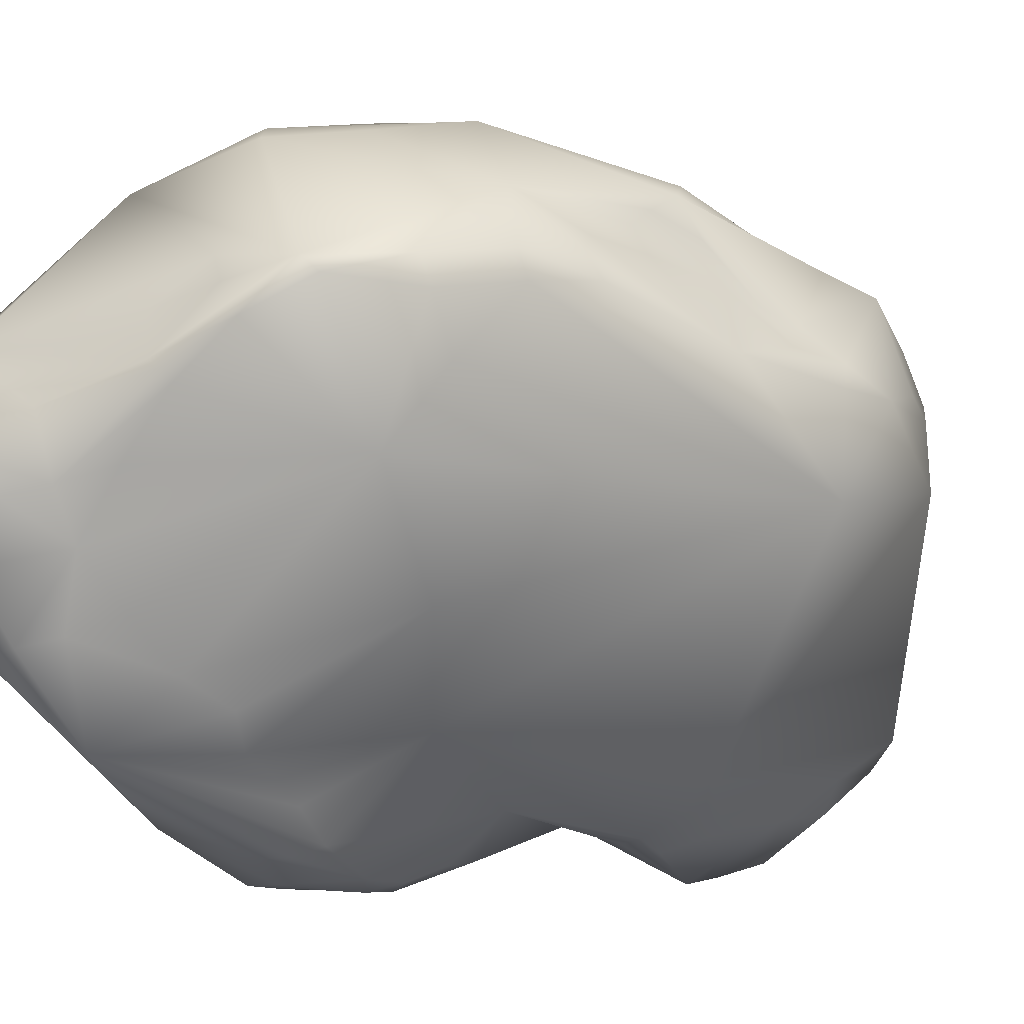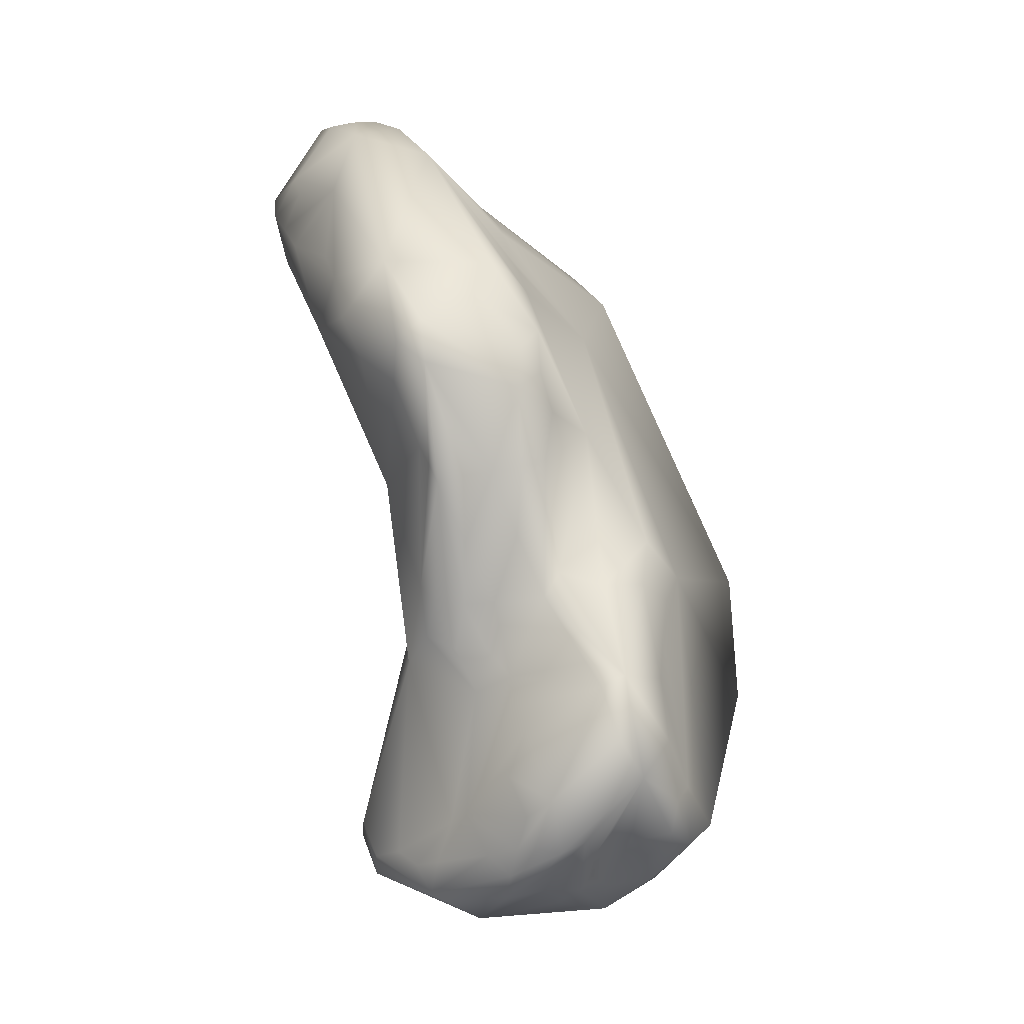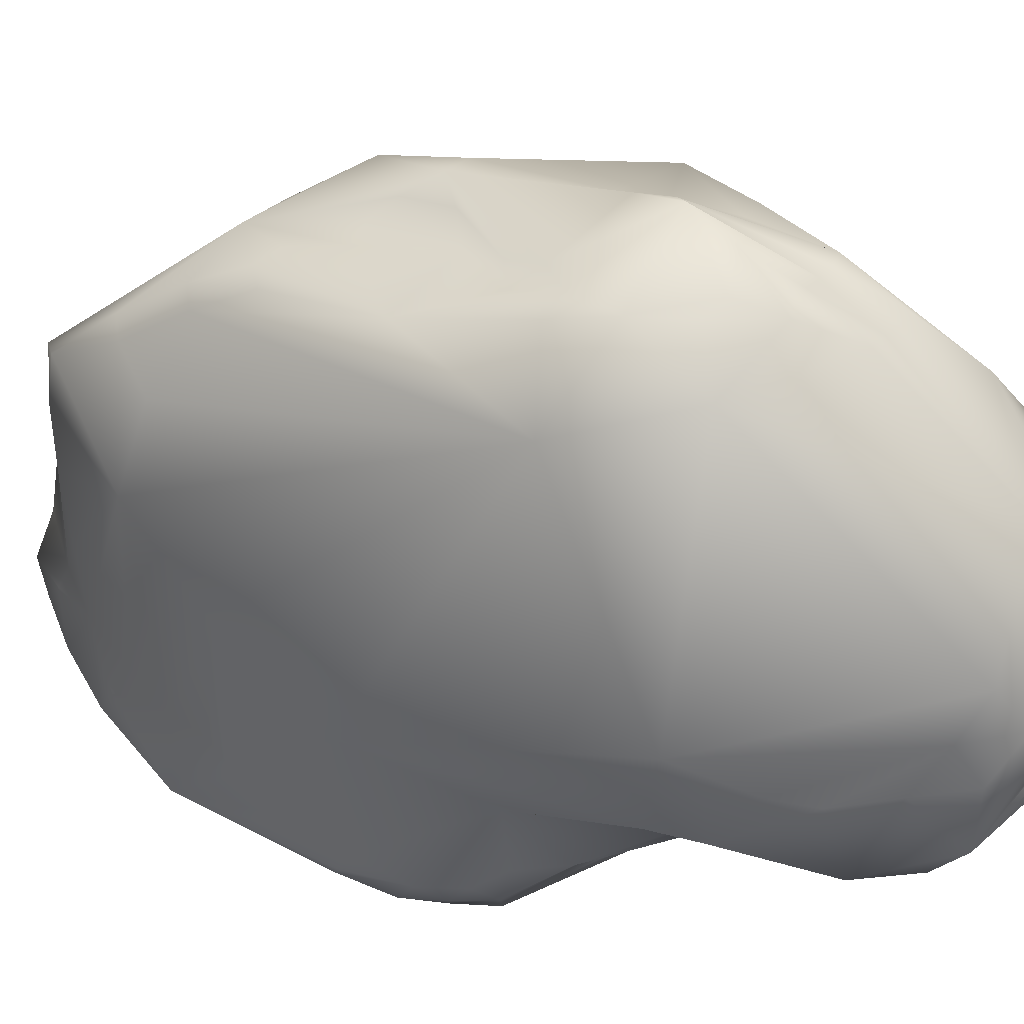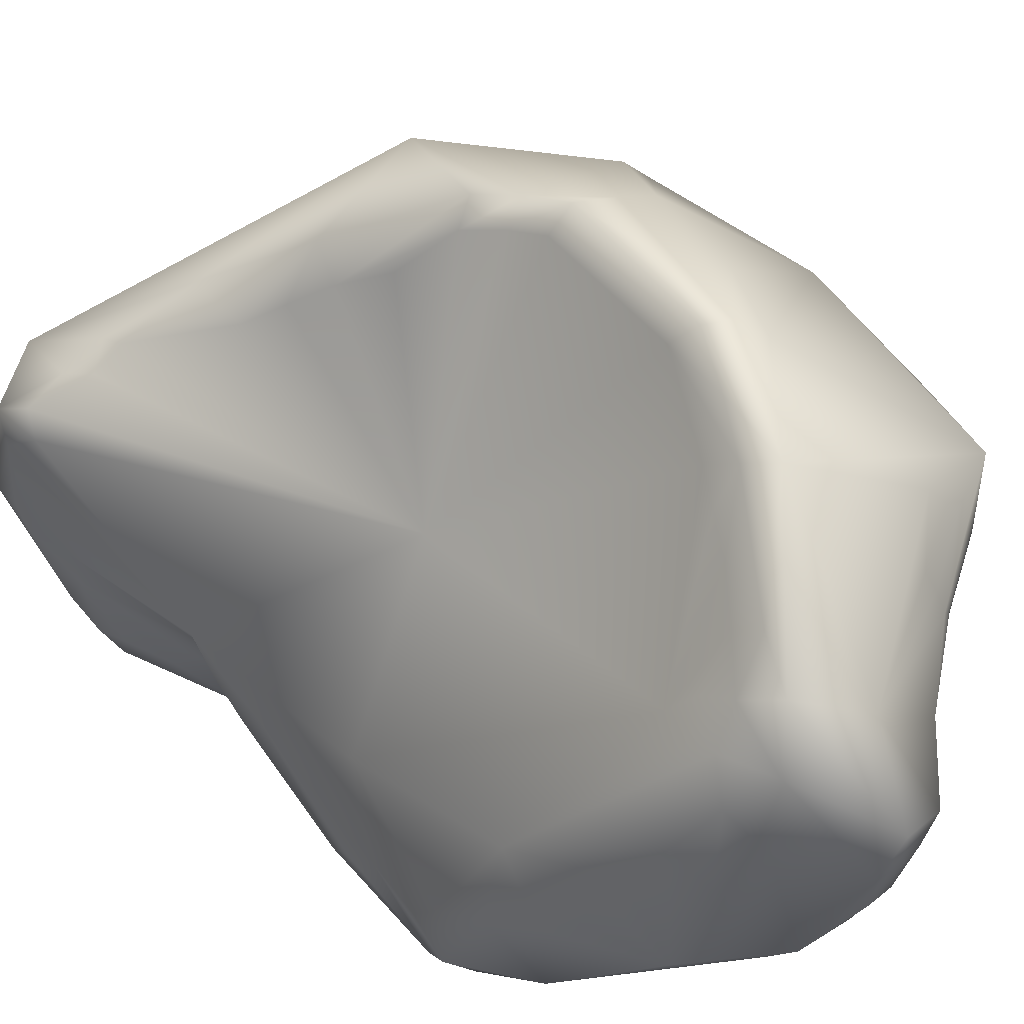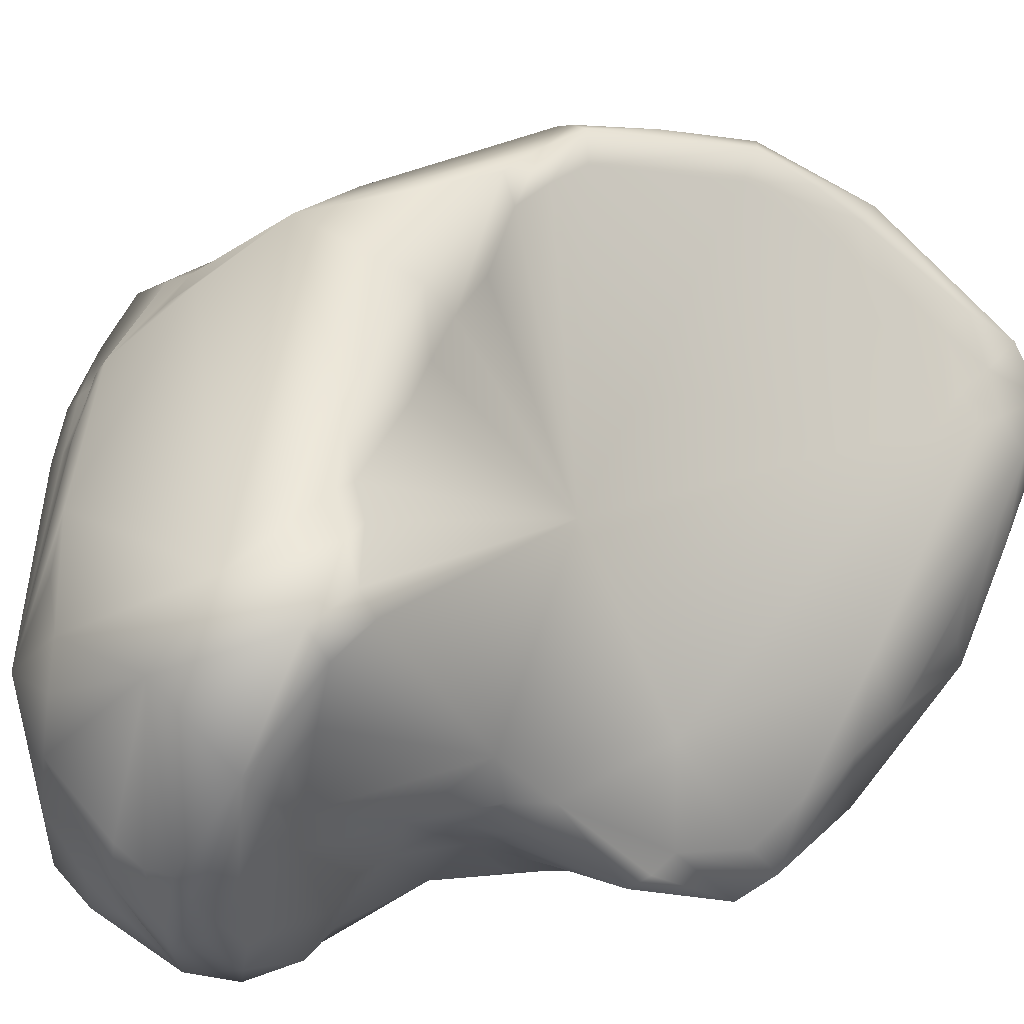
<metadata>
{"format":"obj","ext":"obj","renderer":"f3d","projection":"perspective","resolution":1024,"background":"white","views":[{"elev":-6.7,"azim":32.4,"up":"+Y"},{"elev":-18.6,"azim":-19.0,"up":"+Z"},{"elev":-11.4,"azim":98.9,"up":"+Y"},{"elev":32.5,"azim":-59.1,"up":"+Y"},{"elev":16.6,"azim":-142.8,"up":"+Y"}]}
</metadata>
<code>
v 0.0845 0.02296 -0.03599
v 0.08278 0.02301 -0.03627
v 0.08349 0.02506 -0.03685
v 0.08621 0.0264 -0.03532
v 0.08531 0.02082 -0.03494
v 0.08363 0.02111 -0.03542
v 0.08128 0.02193 -0.03671
v 0.08165 0.02165 -0.03617
v 0.0826 0.02011 -0.03509
v 0.08169 0.02012 -0.03511
v 0.08085 0.02333 -0.03701
v 0.07945 0.02824 -0.037
v 0.0835 0.02674 -0.03656
v 0.08798 0.03139 -0.03133
v 0.08884 0.03085 -0.031
v 0.08672 0.03228 -0.0321
v 0.08728 0.03184 -0.03172
v 0.09128 0.02885 -0.02691
v 0.08658 0.02178 -0.03398
v 0.08364 0.02818 -0.03611
v 0.08504 0.03098 -0.03421
v 0.08482 0.02937 -0.03504
v 0.08512 0.02048 -0.03283
v 0.08424 0.01939 -0.03361
v 0.08412 0.01979 -0.03477
v 0.08128 0.02042 -0.03565
v 0.08011 0.0207 -0.03599
v 0.08013 0.02267 -0.03667
v 0.0807 0.01979 -0.03529
v 0.08222 0.01781 -0.0332
v 0.07673 0.02596 -0.0365
v 0.07563 0.02984 -0.03519
v 0.07795 0.03095 -0.03571
v 0.07872 0.02296 -0.037
v 0.08849 0.03295 -0.0296
v 0.08933 0.03243 -0.0293
v 0.09024 0.03137 -0.02891
v 0.09014 0.03185 -0.029
v 0.08735 0.03396 -0.03014
v 0.08799 0.0334 -0.02993
v 0.08482 0.02029 -0.02472
v 0.09079 0.03129 -0.02661
v 0.09117 0.03137 -0.02451
v 0.09071 0.02814 -0.02208
v 0.08595 0.03591 -0.02788
v 0.08347 0.01898 -0.02915
v 0.08385 0.0192 -0.03145
v 0.08371 0.01926 -0.02751
v 0.07993 0.02022 -0.03568
v 0.07946 0.02182 -0.03654
v 0.08114 0.01735 -0.03196
v 0.07918 0.01904 -0.034
v 0.08129 0.01714 -0.02962
v 0.07861 0.02201 -0.0363
v 0.07533 0.02883 -0.03466
v 0.07786 0.02245 -0.0355
v 0.07667 0.02495 -0.03544
v 0.07619 0.0261 -0.0354
v 0.07621 0.03148 -0.03296
v 0.07523 0.03054 -0.03361
v 0.07498 0.02965 -0.03321
v 0.07512 0.0294 -0.03396
v 0.0843 0.03778 -0.02553
v 0.07897 0.03421 -0.0298
v 0.07725 0.03241 -0.03213
v 0.09011 0.0334 -0.02758
v 0.08994 0.03482 -0.02614
v 0.08906 0.03524 -0.02581
v 0.09056 0.03195 -0.0273
v 0.08833 0.03552 -0.02554
v 0.08746 0.0351 -0.0275
v 0.08285 0.01855 -0.02398
v 0.0841 0.01968 -0.02586
v 0.08149 0.02146 -0.01465
v 0.09048 0.03231 -0.02286
v 0.09074 0.03148 -0.02225
v 0.08535 0.03104 -0.009839
v 0.08388 0.02848 -0.008618
v 0.08365 0.02471 -0.01145
v 0.08967 0.03199 -0.01783
v 0.08671 0.03327 -0.01143
v 0.08248 0.01812 -0.02579
v 0.07915 0.02046 -0.03553
v 0.08049 0.01749 -0.03003
v 0.07856 0.02013 -0.03446
v 0.07853 0.02108 -0.03547
v 0.078 0.02056 -0.0329
v 0.07846 0.01997 -0.0313
v 0.07891 0.01907 -0.02639
v 0.08019 0.01821 -0.02899
v 0.08101 0.0184 -0.02591
v 0.0795 0.01905 -0.02538
v 0.07573 0.02703 -0.03476
v 0.07522 0.02426 -0.02798
v 0.07719 0.02303 -0.0339
v 0.07696 0.02416 -0.03403
v 0.07641 0.03165 -0.03193
v 0.07758 0.02892 -0.02097
v 0.08679 0.03743 -0.01965
v 0.08813 0.0358 -0.024
v 0.08018 0.03925 -0.01923
v 0.08028 0.03878 -0.02099
v 0.07942 0.03645 -0.0257
v 0.07842 0.03392 -0.02855
v 0.07797 0.03326 -0.03072
v 0.07721 0.03247 -0.0314
v 0.08933 0.03342 -0.02218
v 0.08893 0.03548 -0.02456
v 0.08075 0.01936 -0.01959
v 0.07796 0.01831 -0.01448
v 0.07782 0.02083 -0.01085
v 0.07802 0.01941 -0.01307
v 0.07793 0.02015 -0.01219
v 0.08972 0.03261 -0.02107
v 0.08527 0.03283 -0.008915
v 0.07779 0.02828 -0.005373
v 0.07622 0.02617 -0.005497
v 0.07674 0.02446 -0.00701
v 0.07732 0.02286 -0.008612
v 0.08143 0.03196 -0.005626
v 0.07949 0.0303 -0.005352
v 0.08353 0.033 -0.006329
v 0.07812 0.02195 -0.01
v 0.08758 0.03475 -0.01632
v 0.08697 0.03498 -0.01421
v 0.0877 0.03354 -0.01368
v 0.08726 0.0344 -0.01343
v 0.08819 0.0343 -0.01966
v 0.08646 0.03417 -0.01128
v 0.0782 0.02093 -0.02904
v 0.07822 0.02077 -0.03033
v 0.07776 0.01886 -0.02414
v 0.07743 0.02057 -0.02631
v 0.07766 0.01812 -0.02171
v 0.07855 0.01788 -0.02142
v 0.07728 0.02227 -0.02939
v 0.07542 0.02264 -0.02728
v 0.07501 0.02213 -0.02548
v 0.07385 0.02302 -0.02124
v 0.07934 0.03619 -0.02298
v 0.07905 0.03539 -0.02485
v 0.0798 0.03783 -0.02108
v 0.0787 0.03451 -0.02634
v 0.07832 0.03364 -0.02774
v 0.0797 0.03831 -0.01949
v 0.07946 0.03862 -0.01797
v 0.07532 0.03568 -0.01087
v 0.07732 0.03767 -0.01304
v 0.07189 0.03028 -0.009972
v 0.08708 0.03698 -0.01893
v 0.08209 0.03923 -0.016
v 0.08099 0.03949 -0.01667
v 0.07991 0.03958 -0.01747
v 0.07788 0.03326 -0.03001
v 0.08879 0.03378 -0.02093
v 0.07807 0.01734 -0.01646
v 0.07878 0.01774 -0.01953
v 0.07814 0.01725 -0.01821
v 0.07467 0.02076 -0.007893
v 0.07713 0.01799 -0.0139
v 0.08502 0.03376 -0.00874
v 0.07604 0.02781 -0.004707
v 0.07538 0.02385 -0.006054
v 0.07475 0.02748 -0.003959
v 0.0737 0.02562 -0.004013
v 0.07421 0.02354 -0.005359
v 0.08308 0.03349 -0.006068
v 0.07878 0.03098 -0.005177
v 0.07924 0.03074 -0.005227
v 0.08684 0.03573 -0.0167
v 0.08537 0.03626 -0.01261
v 0.08765 0.03569 -0.01939
v 0.08692 0.03634 -0.01762
v 0.07742 0.02139 -0.02788
v 0.07663 0.01843 -0.02191
v 0.07597 0.01963 -0.02442
v 0.07638 0.021 -0.02639
v 0.07717 0.01698 -0.019
v 0.07637 0.02192 -0.0279
v 0.07541 0.02141 -0.0263
v 0.07458 0.01862 -0.02256
v 0.07405 0.01932 -0.0209
v 0.07429 0.01884 -0.02177
v 0.0729 0.01895 -0.01859
v 0.07198 0.02034 -0.01721
v 0.07124 0.02429 -0.01451
v 0.07733 0.03851 -0.01211
v 0.07508 0.03621 -0.009704
v 0.07457 0.03487 -0.01015
v 0.07617 0.03737 -0.01079
v 0.07114 0.03022 -0.008876
v 0.07183 0.03119 -0.008946
v 0.07266 0.03285 -0.008535
v 0.07376 0.03403 -0.009339
v 0.08051 0.03851 -0.01282
v 0.07788 0.03861 -0.01141
v 0.07923 0.03926 -0.01464
v 0.07644 0.01795 -0.01363
v 0.07547 0.01721 -0.01546
v 0.07722 0.01696 -0.01742
v 0.07232 0.02356 -0.005946
v 0.07237 0.01883 -0.01375
v 0.07361 0.02872 -0.002822
v 0.0759 0.0298 -0.004076
v 0.07362 0.02736 -0.003294
v 0.07287 0.02546 -0.004276
v 0.07287 0.02722 -0.003423
v 0.07835 0.03812 -0.01059
v 0.0753 0.03646 -0.008572
v 0.08001 0.03383 -0.006419
v 0.08071 0.03296 -0.005816
v 0.07863 0.03169 -0.005406
v 0.07293 0.03159 -0.004461
v 0.07551 0.0185 -0.02219
v 0.07353 0.01704 -0.01846
v 0.07343 0.01715 -0.01675
v 0.07265 0.01781 -0.01743
v 0.07142 0.02124 -0.01525
v 0.07033 0.02724 -0.008869
v 0.07031 0.0291 -0.007398
v 0.0709 0.03031 -0.007965
v 0.07122 0.02189 -0.01331
v 0.07042 0.02552 -0.01039
v 0.07245 0.03335 -0.007513
v 0.07152 0.03167 -0.007772
v 0.07216 0.02705 -0.003794
v 0.0708 0.02774 -0.006212
v 0.07122 0.02245 -0.009201
v 0.07216 0.02875 -0.003064
v 0.07142 0.03229 -0.006303
v 0.07834 0.03239 -0.005654
v 0.07067 0.02606 -0.007738
v 0.07055 0.03052 -0.005934
v 0.07108 0.02287 -0.01199
v 0.0708 0.02365 -0.01034
f 1 2 3
f 1 4 5
f 5 6 1
f 6 2 1
f 3 4 1
f 7 3 2
f 7 2 8
f 2 6 9
f 8 2 10
f 2 9 10
f 11 12 3
f 3 7 11
f 13 3 12
f 3 13 4
f 14 15 4
f 16 17 4
f 4 15 18
f 18 19 4
f 20 4 13
f 19 5 4
f 21 4 22
f 4 20 22
f 4 21 16
f 4 17 14
f 23 24 5
f 5 24 25
f 23 5 19
f 6 5 25
f 6 25 9
f 7 8 26
f 27 28 7
f 28 11 7
f 27 7 29
f 7 26 29
f 8 10 26
f 9 25 30
f 9 30 10
f 26 10 30
f 28 12 11
f 31 32 12
f 20 12 33
f 12 28 34
f 13 12 20
f 33 12 32
f 31 12 34
f 14 17 35
f 35 36 14
f 36 15 14
f 18 15 37
f 36 38 15
f 38 37 15
f 16 21 39
f 39 40 16
f 40 17 16
f 40 35 17
f 41 19 18
f 18 37 42
f 18 42 43
f 43 44 18
f 41 18 44
f 19 41 23
f 33 21 20
f 21 22 20
f 45 39 21
f 45 21 33
f 46 47 23
f 47 24 23
f 41 48 23
f 48 46 23
f 47 30 24
f 24 30 25
f 29 26 30
f 49 50 27
f 28 27 50
f 49 27 29
f 28 50 34
f 49 29 30
f 51 52 30
f 53 30 47
f 49 30 52
f 30 53 51
f 54 31 34
f 31 55 32
f 56 57 31
f 56 31 54
f 31 57 58
f 58 55 31
f 59 33 32
f 60 59 32
f 60 32 61
f 32 62 61
f 62 32 55
f 63 33 64
f 63 45 33
f 65 64 33
f 65 33 59
f 34 49 54
f 49 34 50
f 66 35 67
f 35 40 68
f 36 35 66
f 68 67 35
f 38 36 66
f 37 38 66
f 37 66 69
f 69 42 37
f 70 68 39
f 70 39 71
f 40 39 68
f 71 39 45
f 72 73 41
f 73 48 41
f 41 74 72
f 41 44 74
f 43 42 69
f 67 43 69
f 43 67 75
f 43 75 76
f 44 43 76
f 44 77 78
f 78 79 44
f 80 81 44
f 81 77 44
f 44 76 80
f 74 44 79
f 71 45 63
f 82 53 46
f 53 47 46
f 48 82 46
f 82 48 73
f 52 83 49
f 49 83 54
f 84 52 51
f 51 53 84
f 52 85 86
f 52 87 85
f 52 84 88
f 52 88 87
f 52 86 83
f 89 90 53
f 91 53 82
f 53 90 84
f 92 89 53
f 92 53 91
f 54 83 86
f 86 56 54
f 58 93 55
f 61 55 94
f 93 94 55
f 62 55 61
f 57 56 95
f 56 86 95
f 96 57 95
f 58 57 96
f 96 93 58
f 65 59 97
f 59 60 97
f 97 60 98
f 98 60 61
f 61 94 98
f 99 100 63
f 63 70 71
f 99 63 101
f 101 63 102
f 103 102 63
f 103 63 64
f 70 63 100
f 104 103 64
f 104 64 105
f 64 65 105
f 97 106 65
f 105 65 106
f 69 66 67
f 107 75 67
f 108 107 67
f 108 67 68
f 68 70 108
f 70 100 108
f 72 82 73
f 91 72 109
f 82 72 91
f 74 109 72
f 74 110 109
f 111 74 79
f 112 110 74
f 74 113 112
f 113 74 111
f 114 75 107
f 76 75 80
f 114 80 75
f 81 115 77
f 115 78 77
f 78 116 117
f 118 119 78
f 117 118 78
f 119 79 78
f 120 121 78
f 122 120 78
f 78 121 116
f 115 122 78
f 111 79 123
f 79 119 123
f 124 125 80
f 80 126 81
f 127 80 125
f 124 80 128
f 128 80 114
f 126 80 127
f 81 126 129
f 81 129 115
f 130 131 84
f 131 88 84
f 90 130 84
f 85 95 86
f 87 95 85
f 87 88 95
f 131 95 88
f 132 133 89
f 89 133 130
f 130 90 89
f 134 89 135
f 132 89 134
f 135 89 92
f 109 92 91
f 109 135 92
f 96 94 93
f 94 136 137
f 96 136 94
f 138 94 137
f 139 94 138
f 139 98 94
f 95 130 136
f 131 130 95
f 96 95 136
f 98 106 97
f 140 141 98
f 142 140 98
f 143 144 98
f 141 143 98
f 142 98 145
f 98 146 145
f 98 147 148
f 98 148 146
f 106 98 144
f 149 147 98
f 149 98 139
f 99 150 100
f 150 99 151
f 101 151 99
f 108 100 150
f 152 151 101
f 153 152 101
f 101 102 142
f 101 142 145
f 153 101 145
f 102 103 141
f 141 142 102
f 103 143 141
f 103 144 143
f 144 103 104
f 104 105 154
f 144 104 154
f 105 106 154
f 106 144 154
f 107 150 155
f 150 107 108
f 155 114 107
f 109 110 156
f 157 135 109
f 157 109 158
f 109 156 158
f 110 159 160
f 112 159 110
f 110 160 156
f 159 113 111
f 111 123 159
f 113 159 112
f 128 114 155
f 129 161 115
f 115 161 122
f 121 162 116
f 116 162 117
f 163 118 117
f 117 164 165
f 165 166 117
f 166 163 117
f 162 164 117
f 119 118 163
f 159 123 119
f 159 119 163
f 120 167 168
f 121 120 169
f 120 168 169
f 122 167 120
f 121 169 162
f 122 161 167
f 170 171 124
f 171 125 124
f 170 124 128
f 127 125 171
f 126 127 129
f 129 127 171
f 172 128 155
f 128 173 170
f 172 173 128
f 161 129 171
f 133 174 130
f 174 136 130
f 175 133 132
f 175 132 134
f 175 176 133
f 174 133 177
f 177 133 176
f 134 135 178
f 175 134 178
f 135 157 178
f 136 174 179
f 136 179 137
f 137 179 180
f 180 138 137
f 181 138 180
f 138 182 139
f 183 182 138
f 183 138 181
f 184 185 139
f 182 184 139
f 186 149 139
f 186 139 185
f 140 142 141
f 145 146 153
f 146 148 187
f 187 153 146
f 188 147 189
f 148 147 188
f 147 149 189
f 190 187 148
f 188 190 148
f 149 191 192
f 193 194 149
f 149 186 191
f 149 194 189
f 149 192 193
f 172 155 150
f 173 150 171
f 171 150 151
f 172 150 173
f 151 195 171
f 152 196 151
f 195 151 196
f 153 197 152
f 197 196 152
f 187 197 153
f 198 156 160
f 199 156 198
f 156 200 158
f 156 199 200
f 157 158 178
f 158 200 178
f 166 159 163
f 159 198 160
f 159 201 202
f 202 198 159
f 201 159 166
f 161 171 167
f 162 203 164
f 162 169 204
f 162 204 203
f 203 205 164
f 164 205 165
f 165 206 201
f 165 201 166
f 165 207 206
f 165 205 207
f 208 209 167
f 167 171 208
f 210 211 167
f 210 167 209
f 168 167 211
f 212 213 168
f 204 168 213
f 169 168 204
f 168 211 212
f 170 173 171
f 171 195 208
f 174 177 179
f 214 176 175
f 214 175 215
f 215 175 178
f 177 176 181
f 214 181 176
f 179 177 180
f 180 177 181
f 178 216 215
f 200 216 178
f 181 214 215
f 181 215 183
f 217 182 215
f 215 182 183
f 184 182 217
f 184 217 185
f 218 185 217
f 186 185 218
f 186 219 220
f 221 186 220
f 186 222 223
f 186 223 219
f 191 186 221
f 222 186 218
f 190 209 187
f 187 209 196
f 187 196 197
f 189 194 188
f 224 209 188
f 224 188 194
f 188 209 190
f 192 191 221
f 192 221 225
f 192 225 193
f 225 224 193
f 224 194 193
f 195 196 208
f 208 196 209
f 199 198 202
f 199 216 200
f 216 199 202
f 206 226 201
f 201 227 228
f 227 201 226
f 228 202 201
f 202 217 216
f 202 228 222
f 217 202 218
f 202 222 218
f 203 204 213
f 205 203 229
f 213 229 203
f 205 229 207
f 207 226 206
f 207 229 226
f 209 230 213
f 209 213 210
f 230 209 224
f 231 210 213
f 210 231 211
f 212 211 231
f 231 213 212
f 230 229 213
f 215 216 217
f 228 219 223
f 232 219 228
f 232 220 219
f 221 220 233
f 233 220 227
f 220 232 227
f 221 233 225
f 234 222 228
f 222 234 223
f 223 235 228
f 234 235 223
f 225 230 224
f 225 233 230
f 226 229 233
f 227 226 233
f 232 228 227
f 234 228 235
f 229 230 233

</code>
